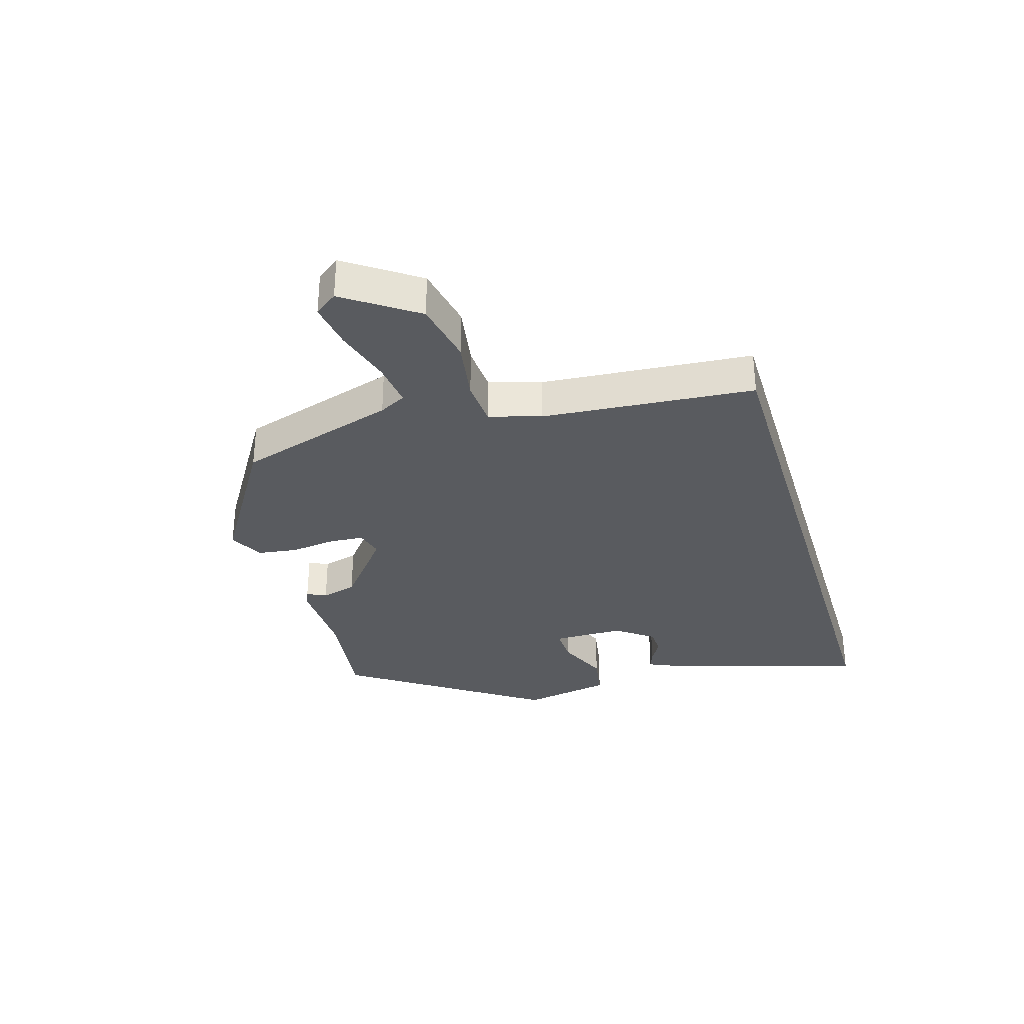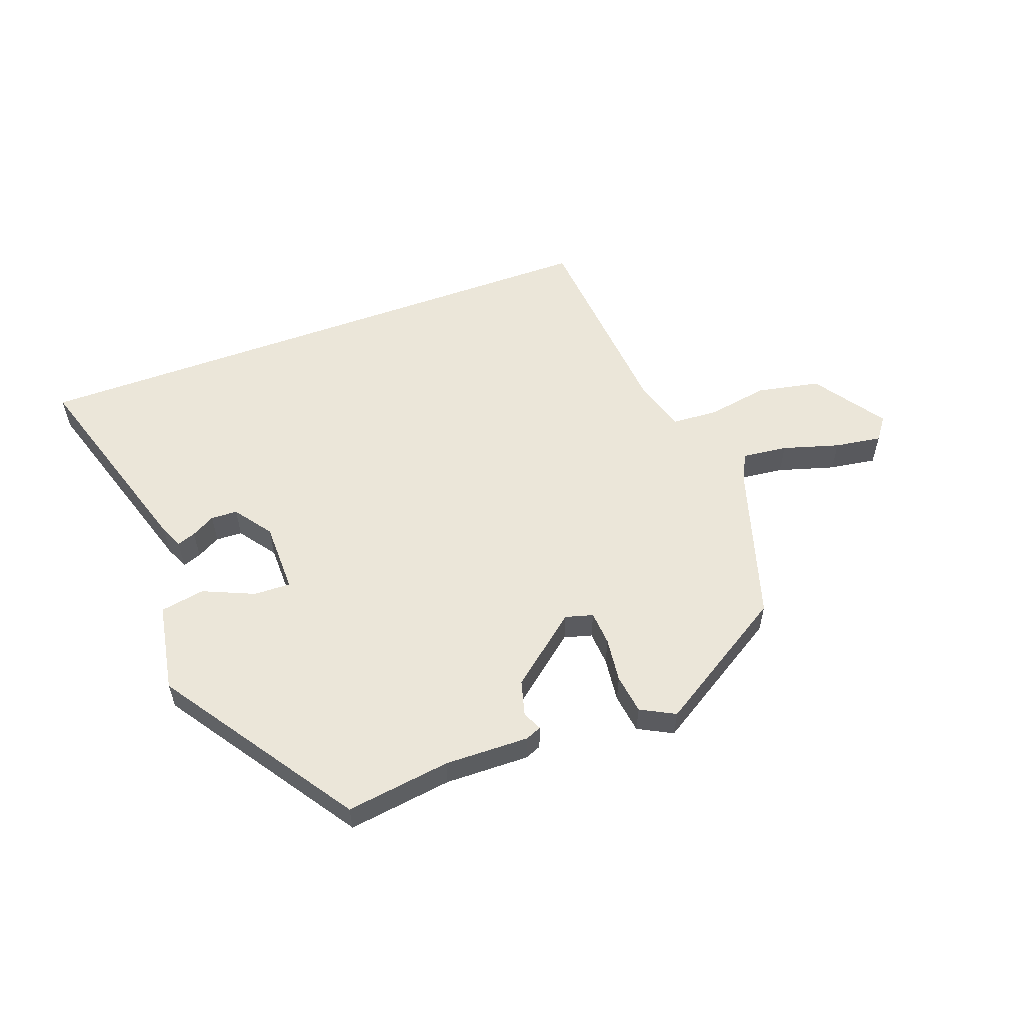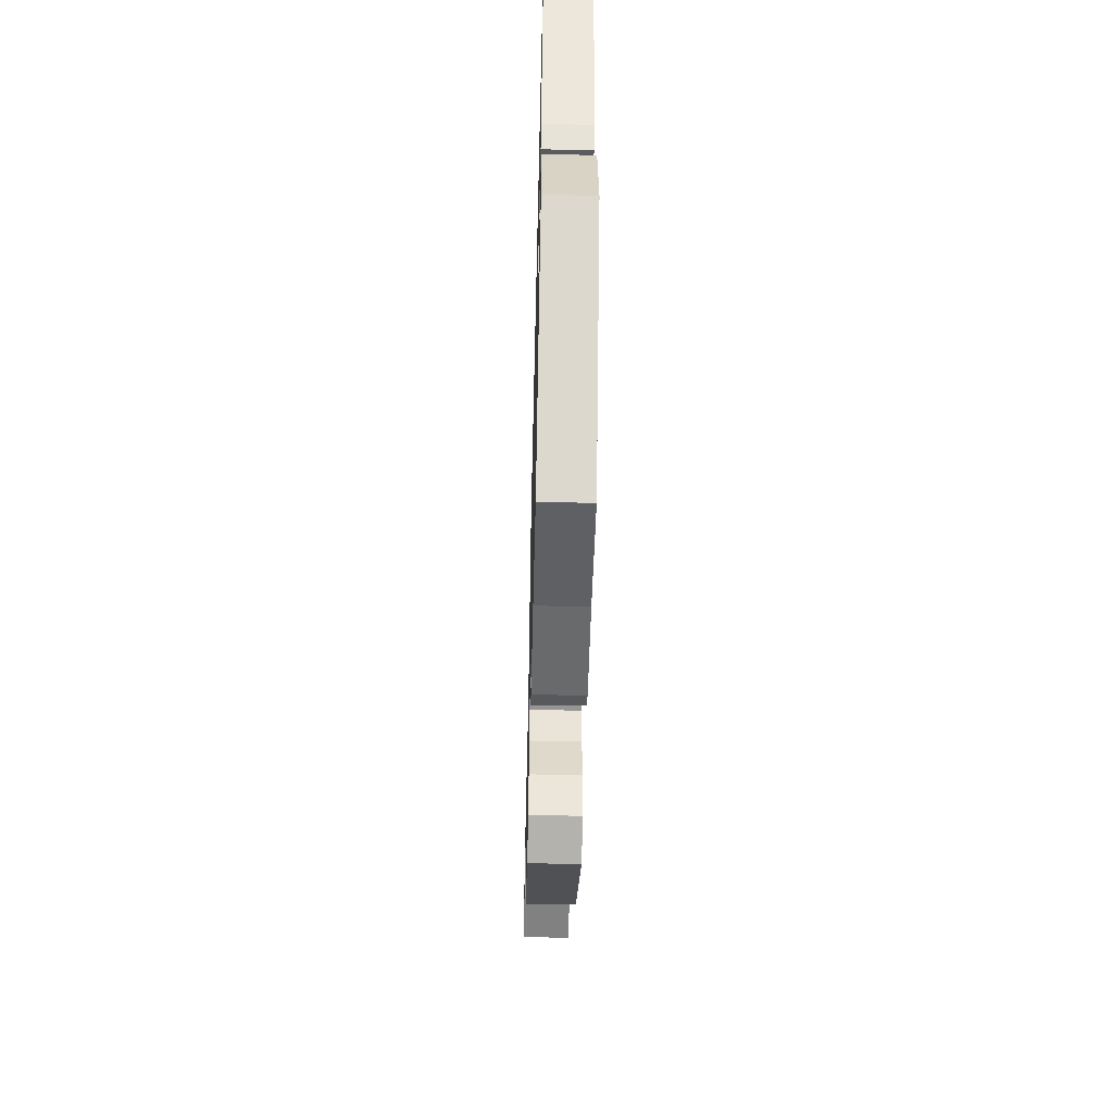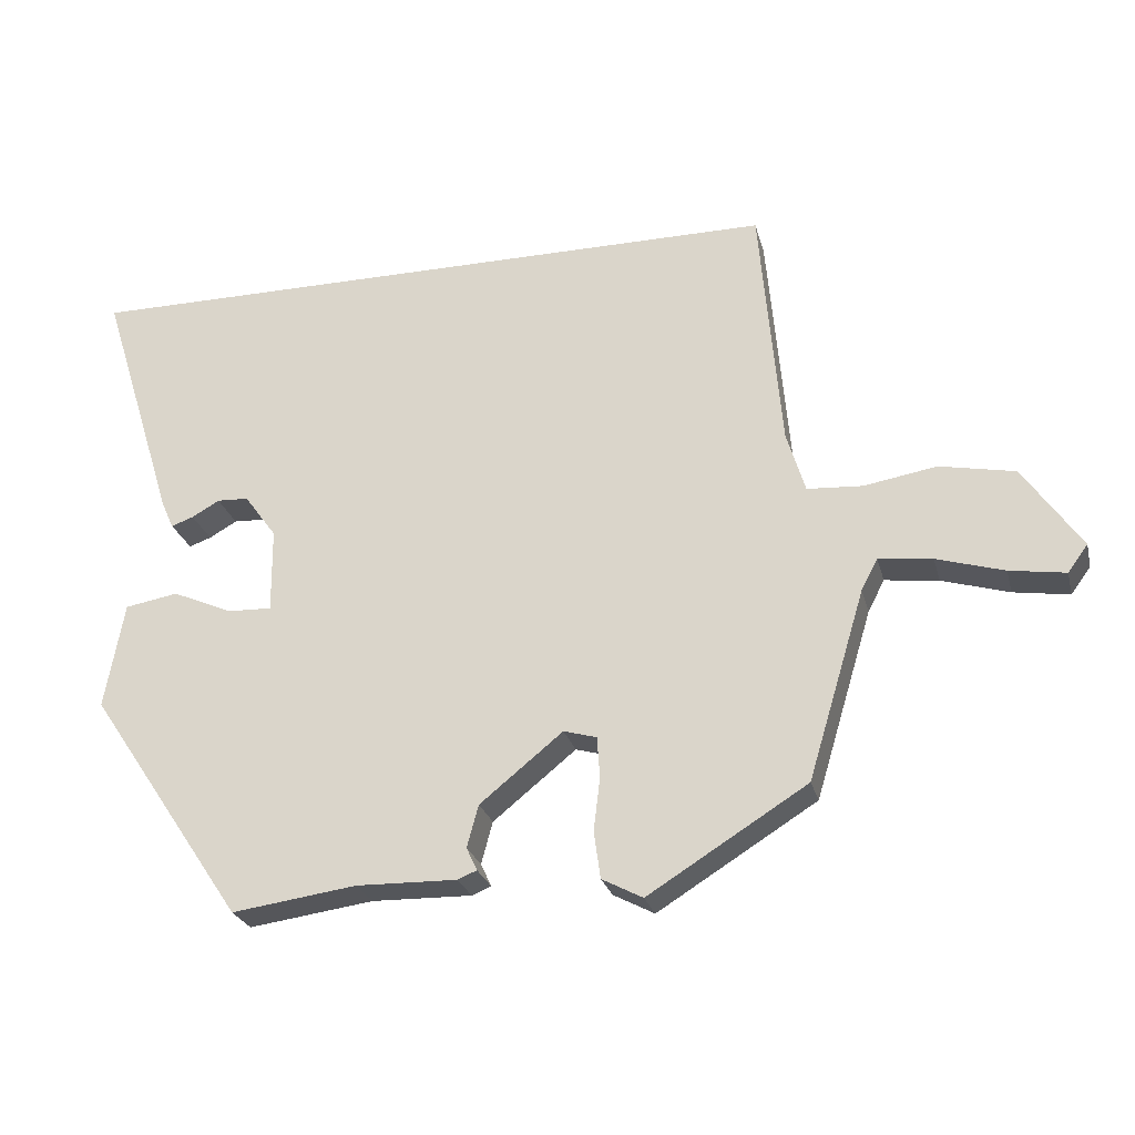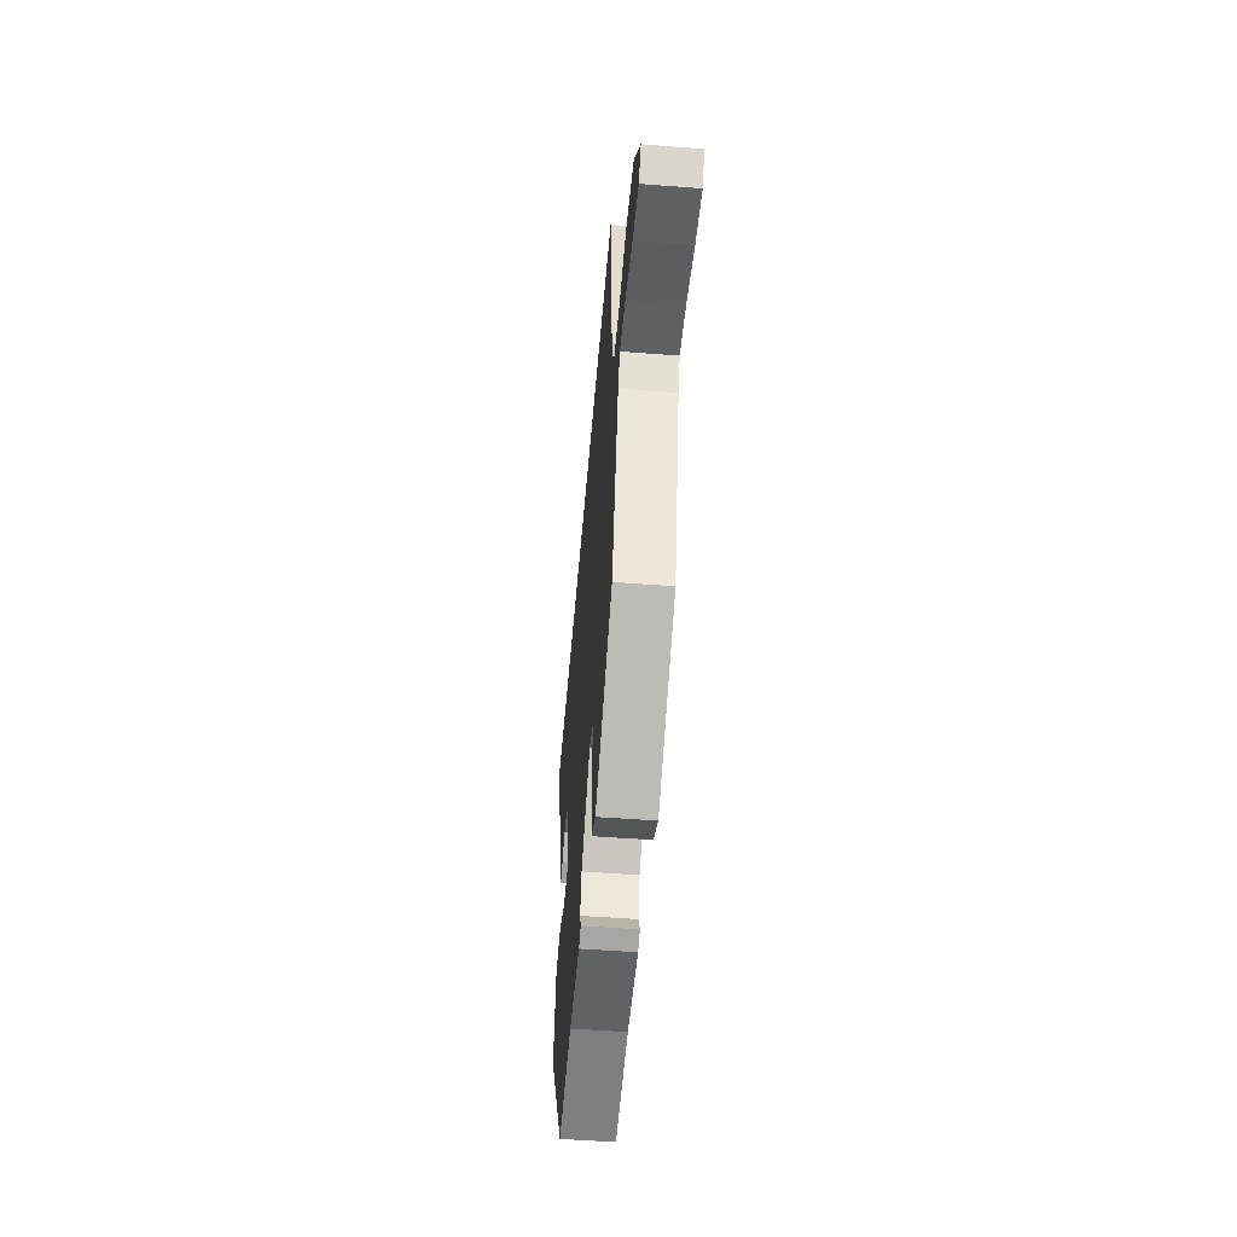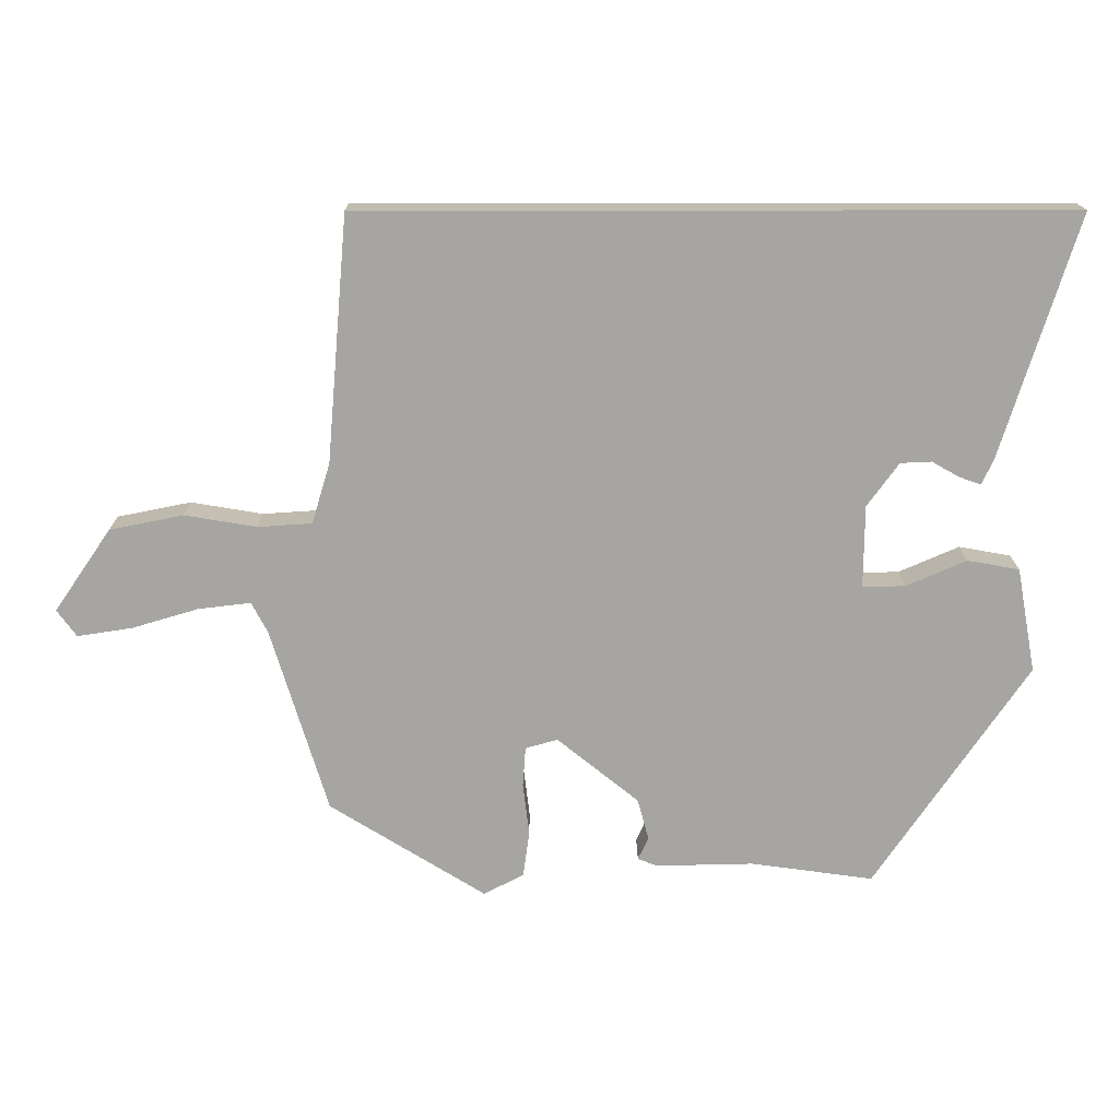
<metadata>
{"format":"obj","ext":"obj","renderer":"f3d","projection":"perspective","resolution":1024,"background":"white","views":[{"elev":-32.4,"azim":-73.1,"up":"+Y"},{"elev":56.0,"azim":159.8,"up":"+Y"},{"elev":-51.7,"azim":88.6,"up":"+Z"},{"elev":-25.4,"azim":-166.0,"up":"+Z"},{"elev":-51.9,"azim":-94.8,"up":"+Z"},{"elev":16.3,"azim":-0.2,"up":"+Z"}]}
</metadata>
<code>
v 0.579 0.07 0.5
v 0.472 0.07 0.157
v 0.455 0.07 0.119
v 0.424 0.07 0.13
v 0.385 0.07 0.152
v 0.341 0.07 0.15
v 0.296 0.07 0.088
v 0.295 0.07 -0.03
v 0.356 0.07 -0.028
v 0.441 0.07 0.009
v 0.515 0.07 -0.004
v 0.542 0.07 -0.153
v 0.324 0.07 -0.475
v 0.15 0.07 -0.451
v 0.01 0.07 -0.454
v -0.017 0.07 -0.443
v -0.002 0.07 -0.411
v -0.018 0.07 -0.352
v -0.134 0.07 -0.258
v -0.18 0.07 -0.271
v -0.184 0.07 -0.328
v -0.175 0.07 -0.402
v -0.184 0.07 -0.468
v -0.241 0.07 -0.498
v -0.463 0.07 -0.36
v -0.543 0.07 -0.096
v -0.566 0.07 -0.052
v -0.641 0.07 -0.061
v -0.735 0.07 -0.089
v -0.813 0.07 -0.101
v -0.841 0.07 -0.063
v -0.76 0.07 0.055
v -0.655 0.07 0.076
v -0.553 0.07 0.059
v -0.476 0.07 0.064
v -0.45 0.07 0.15
v -0.42 0.07 0.5
v 0.579 0 0.5
v 0.472 0 0.157
v 0.455 0 0.119
v 0.424 0 0.13
v 0.385 0 0.152
v 0.341 0 0.15
v 0.296 0 0.088
v 0.295 0 -0.03
v 0.356 0 -0.028
v 0.441 0 0.009
v 0.515 0 -0.004
v 0.542 0 -0.153
v 0.324 0 -0.475
v 0.15 0 -0.451
v 0.01 0 -0.454
v -0.017 0 -0.443
v -0.002 0 -0.411
v -0.018 0 -0.352
v -0.134 0 -0.258
v -0.18 0 -0.271
v -0.184 0 -0.328
v -0.175 0 -0.402
v -0.184 0 -0.468
v -0.241 0 -0.498
v -0.463 0 -0.36
v -0.543 0 -0.096
v -0.566 0 -0.052
v -0.641 0 -0.061
v -0.735 0 -0.089
v -0.813 0 -0.101
v -0.841 0 -0.063
v -0.76 0 0.055
v -0.655 0 0.076
v -0.553 0 0.059
v -0.476 0 0.064
v -0.45 0 0.15
v -0.42 0 0.5
f 36 37 1 2
f 32 33 34
f 31 32 34
f 30 31 34
f 29 30 34
f 28 29 34
f 27 28 34 35
f 26 27 35
f 25 26 35
f 24 25 35
f 23 24 35
f 22 23 35
f 21 22 35
f 20 21 35 36
f 14 15 16 17
f 14 17 18
f 13 14 18
f 12 13 18
f 11 12 18
f 10 11 18
f 9 10 18
f 8 9 18 19
f 2 3 4 5
f 2 5 6
f 36 2 6
f 19 20 36
f 8 19 36
f 7 8 36
f 6 7 36
f 39 38 74 73
f 71 70 69
f 71 69 68
f 71 68 67
f 71 67 66
f 71 66 65
f 72 71 65 64
f 72 64 63
f 72 63 62
f 72 62 61
f 72 61 60
f 72 60 59
f 72 59 58
f 73 72 58 57
f 54 53 52 51
f 55 54 51
f 55 51 50
f 55 50 49
f 55 49 48
f 55 48 47
f 55 47 46
f 56 55 46 45
f 42 41 40 39
f 43 42 39
f 43 39 73
f 73 57 56
f 73 56 45
f 73 45 44
f 73 44 43
f 1 38 39 2
f 2 39 40 3
f 3 40 41 4
f 4 41 42 5
f 5 42 43 6
f 6 43 44 7
f 7 44 45 8
f 8 45 46 9
f 9 46 47 10
f 10 47 48 11
f 11 48 49 12
f 12 49 50 13
f 13 50 51 14
f 14 51 52 15
f 15 52 53 16
f 16 53 54 17
f 17 54 55 18
f 18 55 56 19
f 19 56 57 20
f 20 57 58 21
f 21 58 59 22
f 22 59 60 23
f 23 60 61 24
f 24 61 62 25
f 25 62 63 26
f 26 63 64 27
f 27 64 65 28
f 28 65 66 29
f 29 66 67 30
f 30 67 68 31
f 31 68 69 32
f 32 69 70 33
f 33 70 71 34
f 34 71 72 35
f 35 72 73 36
f 36 73 74 37
f 37 74 38 1

</code>
